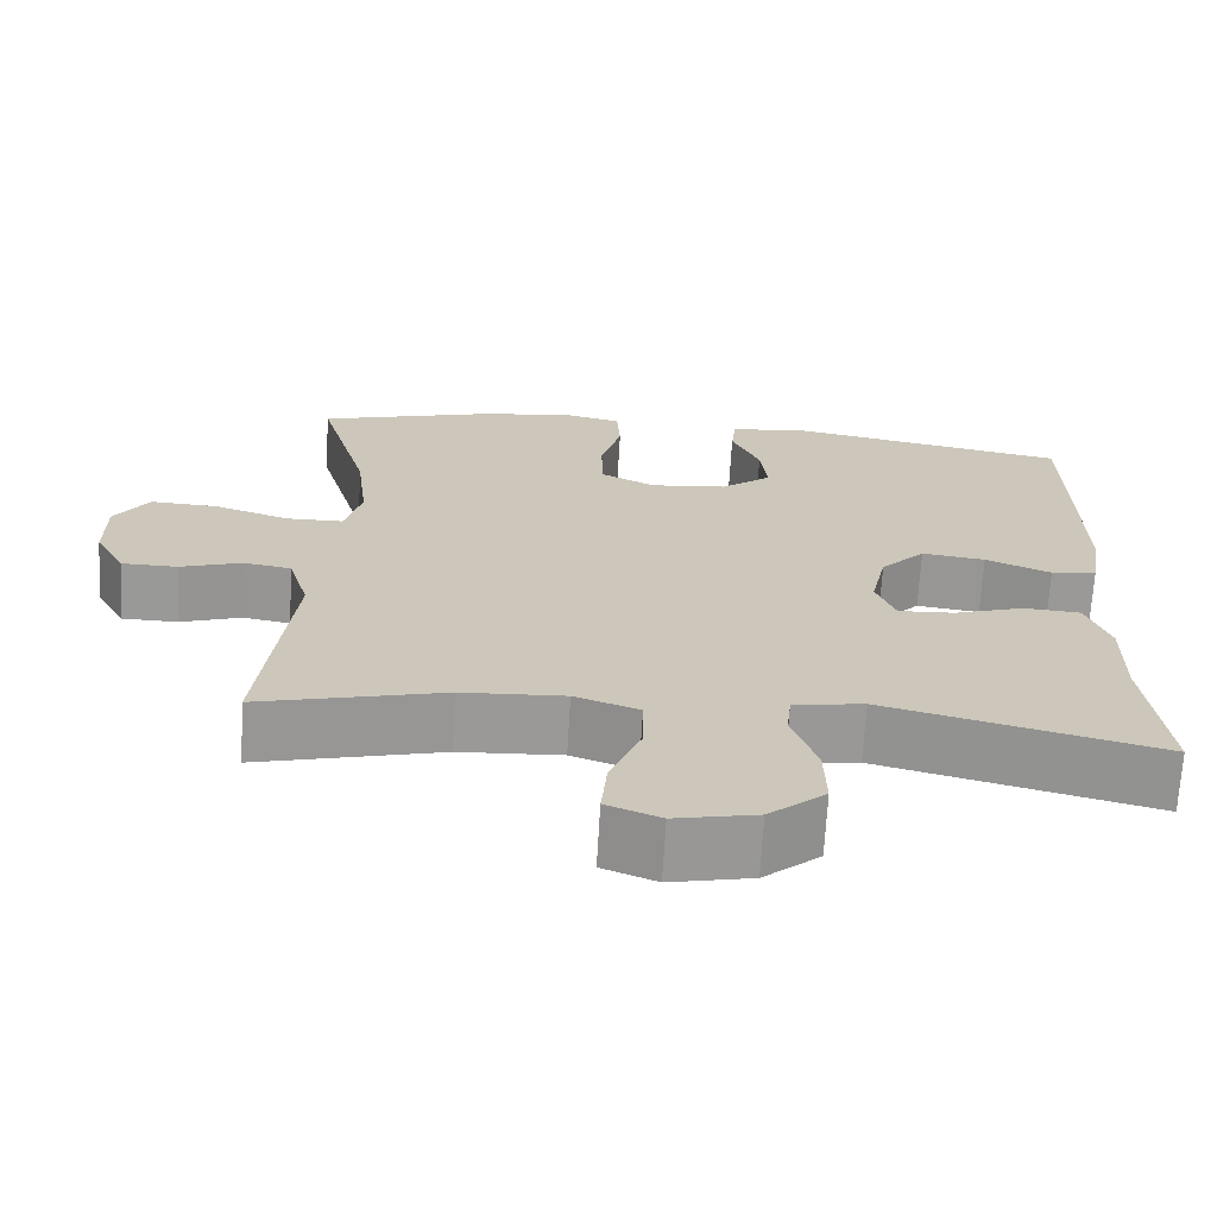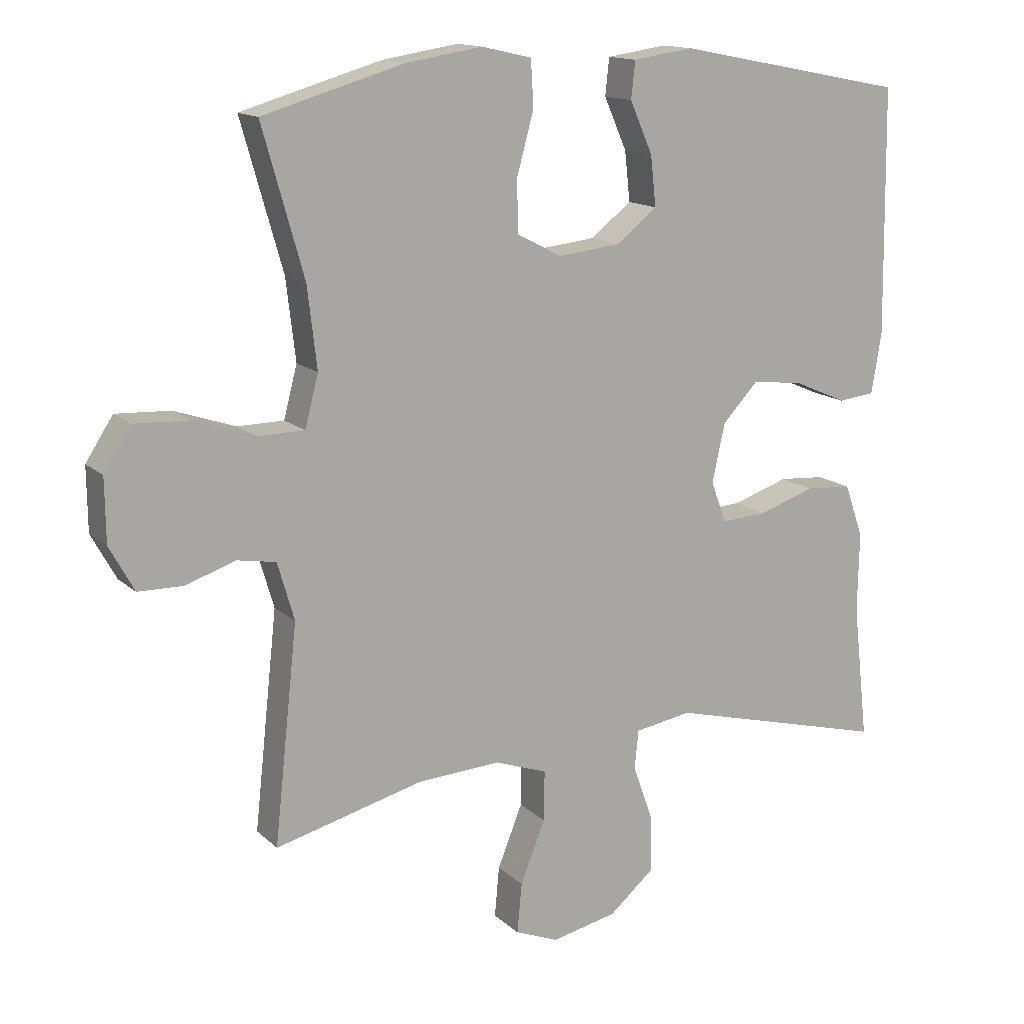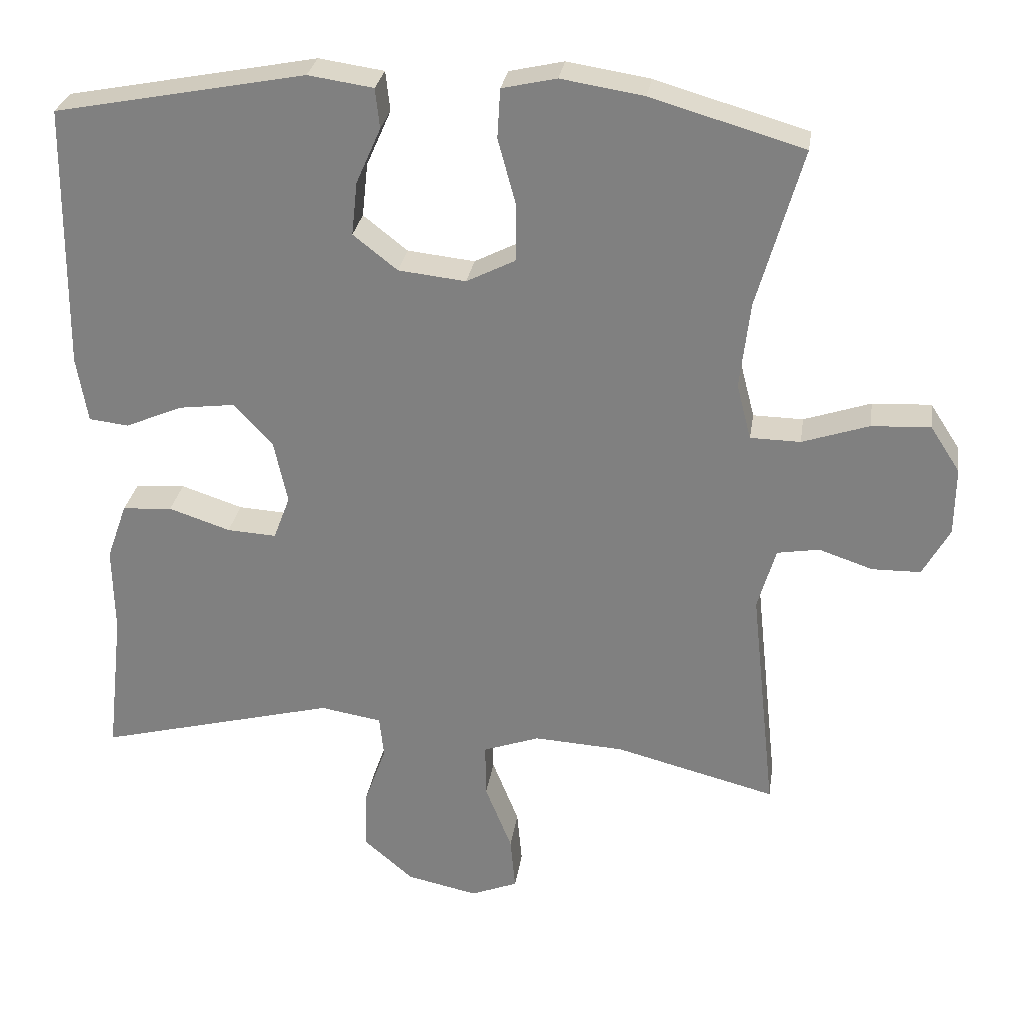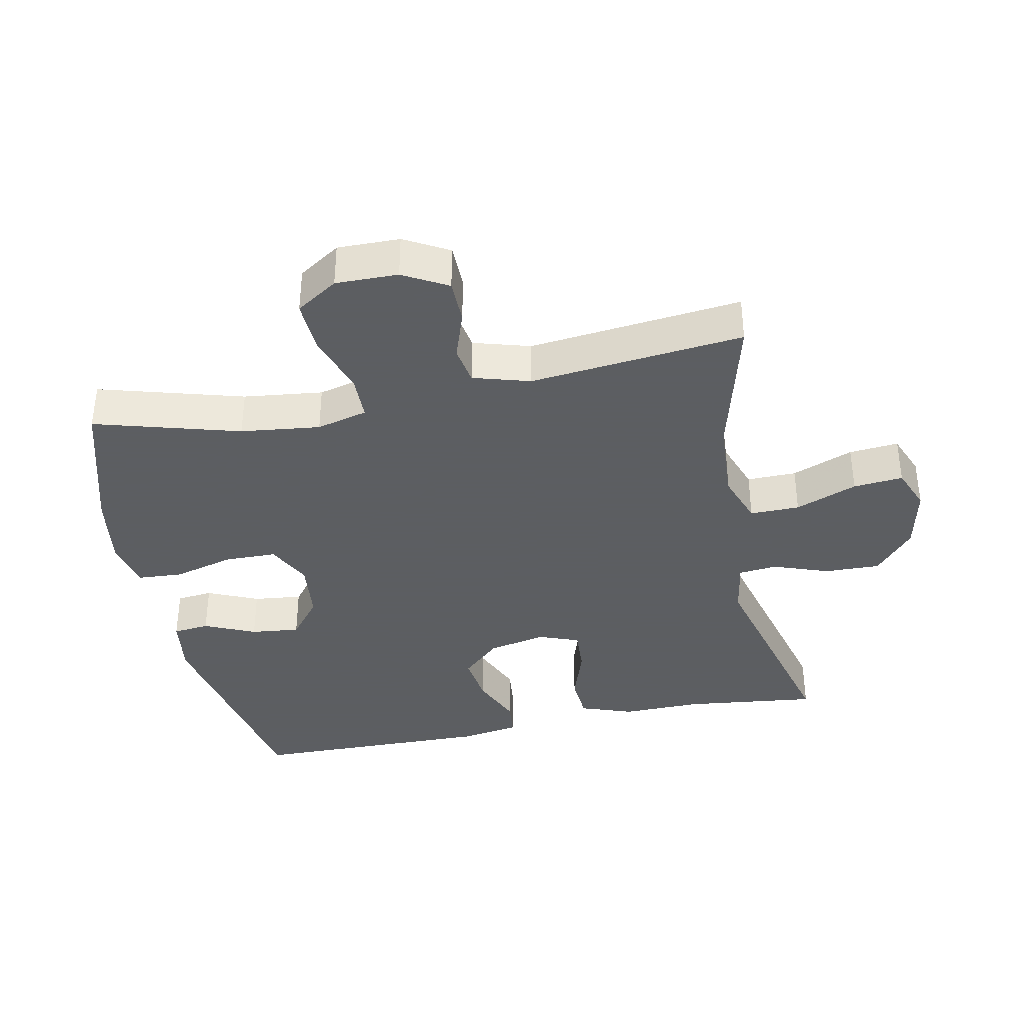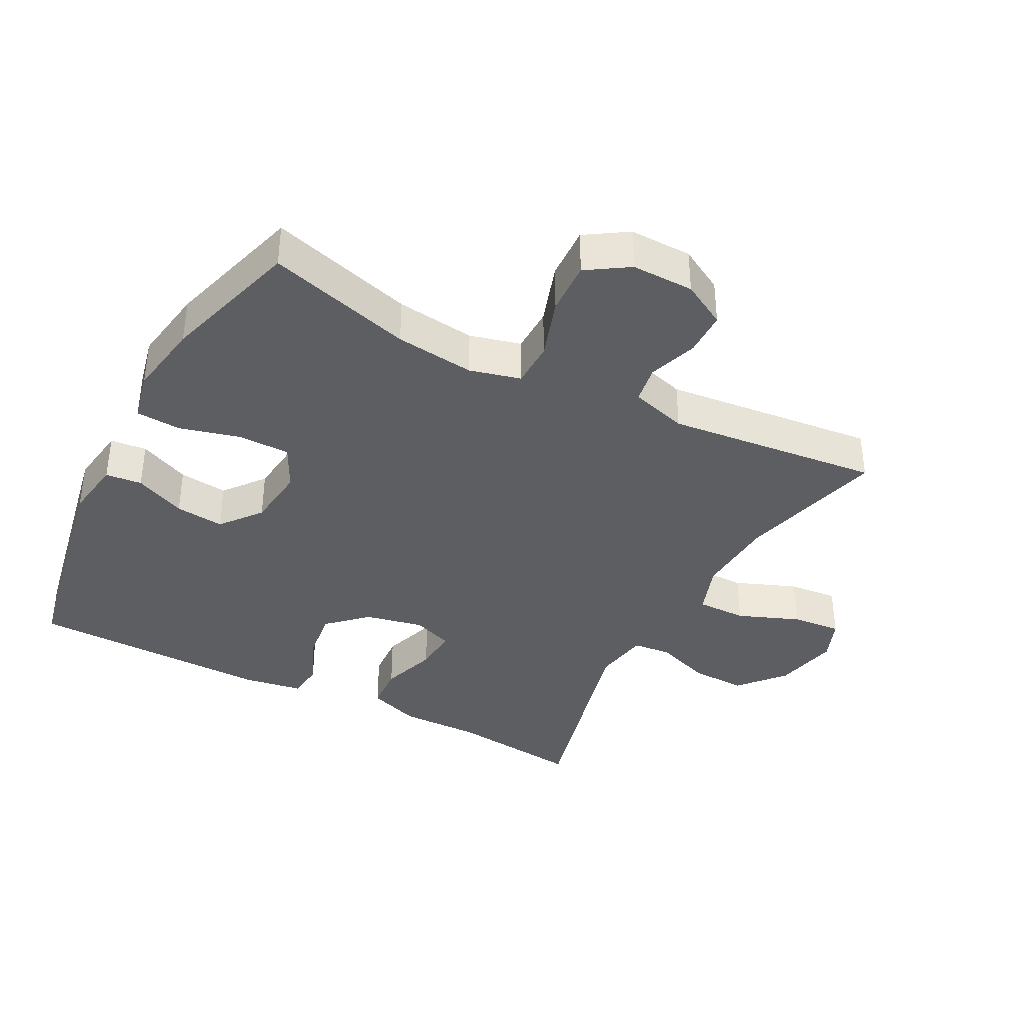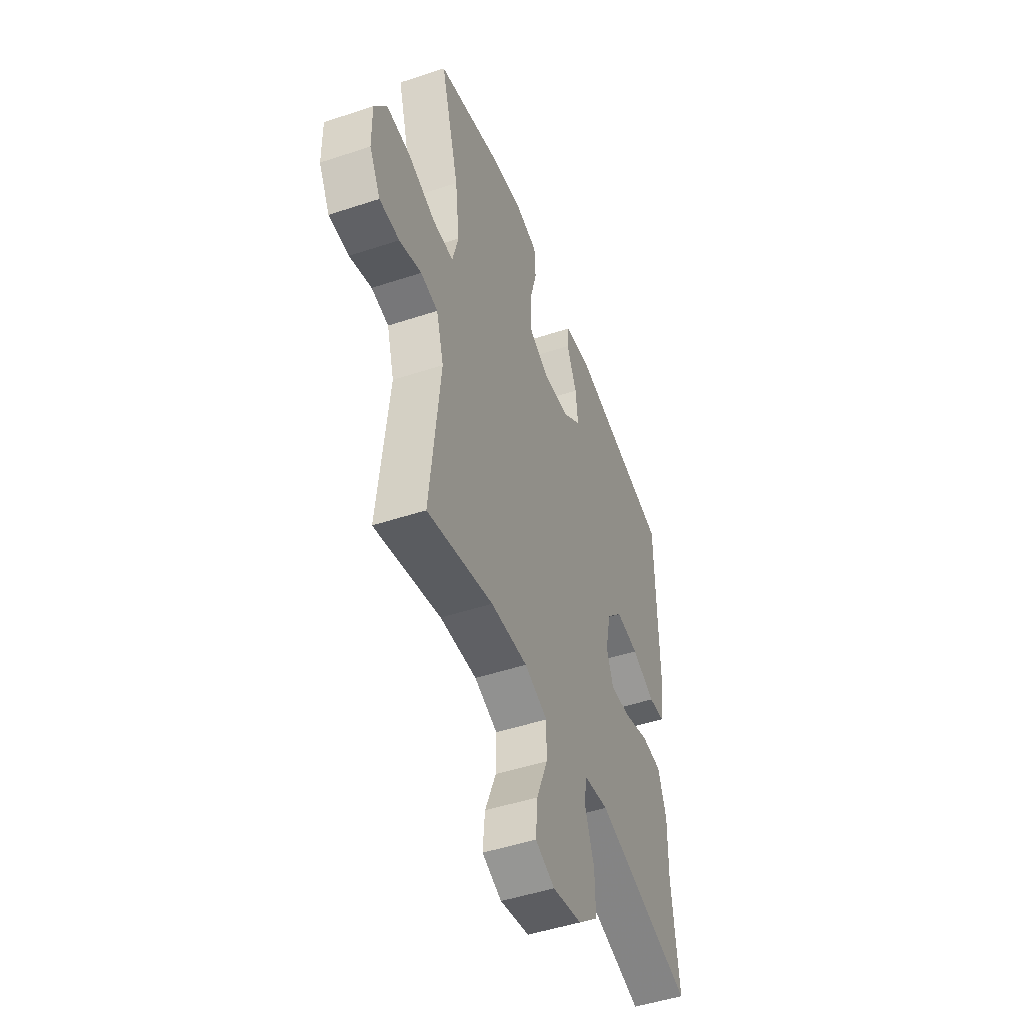
<metadata>
{"format":"obj","ext":"obj","renderer":"f3d","projection":"perspective","resolution":1024,"background":"white","views":[{"elev":-68.9,"azim":176.7,"up":"+Z"},{"elev":14.3,"azim":151.3,"up":"+Z"},{"elev":28.6,"azim":8.6,"up":"+Z"},{"elev":-37.4,"azim":101.4,"up":"+Y"},{"elev":-37.8,"azim":62.1,"up":"+Y"},{"elev":-48.5,"azim":110.3,"up":"+Z"}]}
</metadata>
<code>
v 0.5 0.07 -0.5
v 0.278 0.07 -0.443
v 0.154 0.07 -0.436
v 0.076 0.07 -0.464
v 0.077 0.07 -0.539
v 0.114 0.07 -0.632
v 0.121 0.07 -0.707
v 0.056 0.07 -0.733
v -0.042 0.07 -0.712
v -0.11 0.07 -0.654
v -0.108 0.07 -0.57
v -0.078 0.07 -0.486
v -0.084 0.07 -0.428
v -0.169 0.07 -0.414
v -0.5 0.07 -0.5
v -0.477 0.07 -0.298
v -0.479 0.07 -0.177
v -0.451 0.07 -0.098
v -0.382 0.07 -0.093
v -0.297 0.07 -0.121
v -0.229 0.07 -0.125
v -0.206 0.07 -0.064
v -0.225 0.07 0.024
v -0.279 0.07 0.081
v -0.356 0.07 0.071
v -0.435 0.07 0.037
v -0.49 0.07 0.043
v -0.505 0.07 0.134
v -0.5 0.07 0.5
v -0.154 0.07 0.567
v -0.064 0.07 0.554
v -0.058 0.07 0.499
v -0.092 0.07 0.422
v -0.1 0.07 0.348
v -0.039 0.07 0.3
v 0.054 0.07 0.29
v 0.121 0.07 0.324
v 0.122 0.07 0.402
v 0.097 0.07 0.494
v 0.101 0.07 0.562
v 0.176 0.07 0.579
v 0.29 0.07 0.561
v 0.5 0.07 0.5
v 0.438 0.07 0.281
v 0.424 0.07 0.161
v 0.444 0.07 0.084
v 0.513 0.07 0.083
v 0.605 0.07 0.114
v 0.686 0.07 0.118
v 0.727 0.07 0.055
v 0.726 0.07 -0.039
v 0.689 0.07 -0.106
v 0.622 0.07 -0.107
v 0.548 0.07 -0.082
v 0.49 0.07 -0.092
v 0.465 0.07 -0.178
v 0.5 0 -0.5
v 0.278 0 -0.443
v 0.154 0 -0.436
v 0.076 0 -0.464
v 0.077 0 -0.539
v 0.114 0 -0.632
v 0.121 0 -0.707
v 0.056 0 -0.733
v -0.042 0 -0.712
v -0.11 0 -0.654
v -0.108 0 -0.57
v -0.078 0 -0.486
v -0.084 0 -0.428
v -0.169 0 -0.414
v -0.5 0 -0.5
v -0.477 0 -0.298
v -0.479 0 -0.177
v -0.451 0 -0.098
v -0.382 0 -0.093
v -0.297 0 -0.121
v -0.229 0 -0.125
v -0.206 0 -0.064
v -0.225 0 0.024
v -0.279 0 0.081
v -0.356 0 0.071
v -0.435 0 0.037
v -0.49 0 0.043
v -0.505 0 0.134
v -0.5 0 0.5
v -0.154 0 0.567
v -0.064 0 0.554
v -0.058 0 0.499
v -0.092 0 0.422
v -0.1 0 0.348
v -0.039 0 0.3
v 0.054 0 0.29
v 0.121 0 0.324
v 0.122 0 0.402
v 0.097 0 0.494
v 0.101 0 0.562
v 0.176 0 0.579
v 0.29 0 0.561
v 0.5 0 0.5
v 0.438 0 0.281
v 0.424 0 0.161
v 0.444 0 0.084
v 0.513 0 0.083
v 0.605 0 0.114
v 0.686 0 0.118
v 0.727 0 0.055
v 0.726 0 -0.039
v 0.689 0 -0.106
v 0.622 0 -0.107
v 0.548 0 -0.082
v 0.49 0 -0.092
v 0.465 0 -0.178
f 52 53 54
f 51 52 54
f 50 51 54
f 49 50 54
f 48 49 54
f 47 48 54
f 46 47 54 55
f 42 43 44
f 41 42 44
f 40 41 44
f 39 40 44
f 38 39 44
f 37 38 44 45
f 36 37 45 46
f 31 32 33
f 30 31 33
f 29 30 33
f 28 29 33
f 27 28 33
f 26 27 33
f 25 26 33
f 24 25 33 34
f 23 24 34 35
f 18 19 20
f 17 18 20
f 16 17 20
f 16 20 21
f 15 16 21
f 14 15 21
f 13 14 21 22
f 10 11 12
f 9 10 12
f 8 9 12
f 7 8 12
f 6 7 12
f 5 6 12
f 4 5 12 13
f 46 55 56
f 36 46 56
f 35 36 56
f 23 35 56
f 22 23 56
f 13 22 56
f 4 13 56
f 3 4 56
f 2 3 56
f 1 2 56
f 110 109 108
f 110 108 107
f 110 107 106
f 110 106 105
f 110 105 104
f 110 104 103
f 111 110 103 102
f 100 99 98
f 100 98 97
f 100 97 96
f 100 96 95
f 100 95 94
f 101 100 94 93
f 102 101 93 92
f 89 88 87
f 89 87 86
f 89 86 85
f 89 85 84
f 89 84 83
f 89 83 82
f 89 82 81
f 90 89 81 80
f 91 90 80 79
f 76 75 74
f 76 74 73
f 76 73 72
f 77 76 72
f 77 72 71
f 77 71 70
f 78 77 70 69
f 68 67 66
f 68 66 65
f 68 65 64
f 68 64 63
f 68 63 62
f 68 62 61
f 69 68 61 60
f 112 111 102
f 112 102 92
f 112 92 91
f 112 91 79
f 112 79 78
f 112 78 69
f 112 69 60
f 112 60 59
f 112 59 58
f 112 58 57
f 1 57 58 2
f 2 58 59 3
f 3 59 60 4
f 4 60 61 5
f 5 61 62 6
f 6 62 63 7
f 7 63 64 8
f 8 64 65 9
f 9 65 66 10
f 10 66 67 11
f 11 67 68 12
f 12 68 69 13
f 13 69 70 14
f 14 70 71 15
f 15 71 72 16
f 16 72 73 17
f 17 73 74 18
f 18 74 75 19
f 19 75 76 20
f 20 76 77 21
f 21 77 78 22
f 22 78 79 23
f 23 79 80 24
f 24 80 81 25
f 25 81 82 26
f 26 82 83 27
f 27 83 84 28
f 28 84 85 29
f 29 85 86 30
f 30 86 87 31
f 31 87 88 32
f 32 88 89 33
f 33 89 90 34
f 34 90 91 35
f 35 91 92 36
f 36 92 93 37
f 37 93 94 38
f 38 94 95 39
f 39 95 96 40
f 40 96 97 41
f 41 97 98 42
f 42 98 99 43
f 43 99 100 44
f 44 100 101 45
f 45 101 102 46
f 46 102 103 47
f 47 103 104 48
f 48 104 105 49
f 49 105 106 50
f 50 106 107 51
f 51 107 108 52
f 52 108 109 53
f 53 109 110 54
f 54 110 111 55
f 55 111 112 56
f 56 112 57 1

</code>
